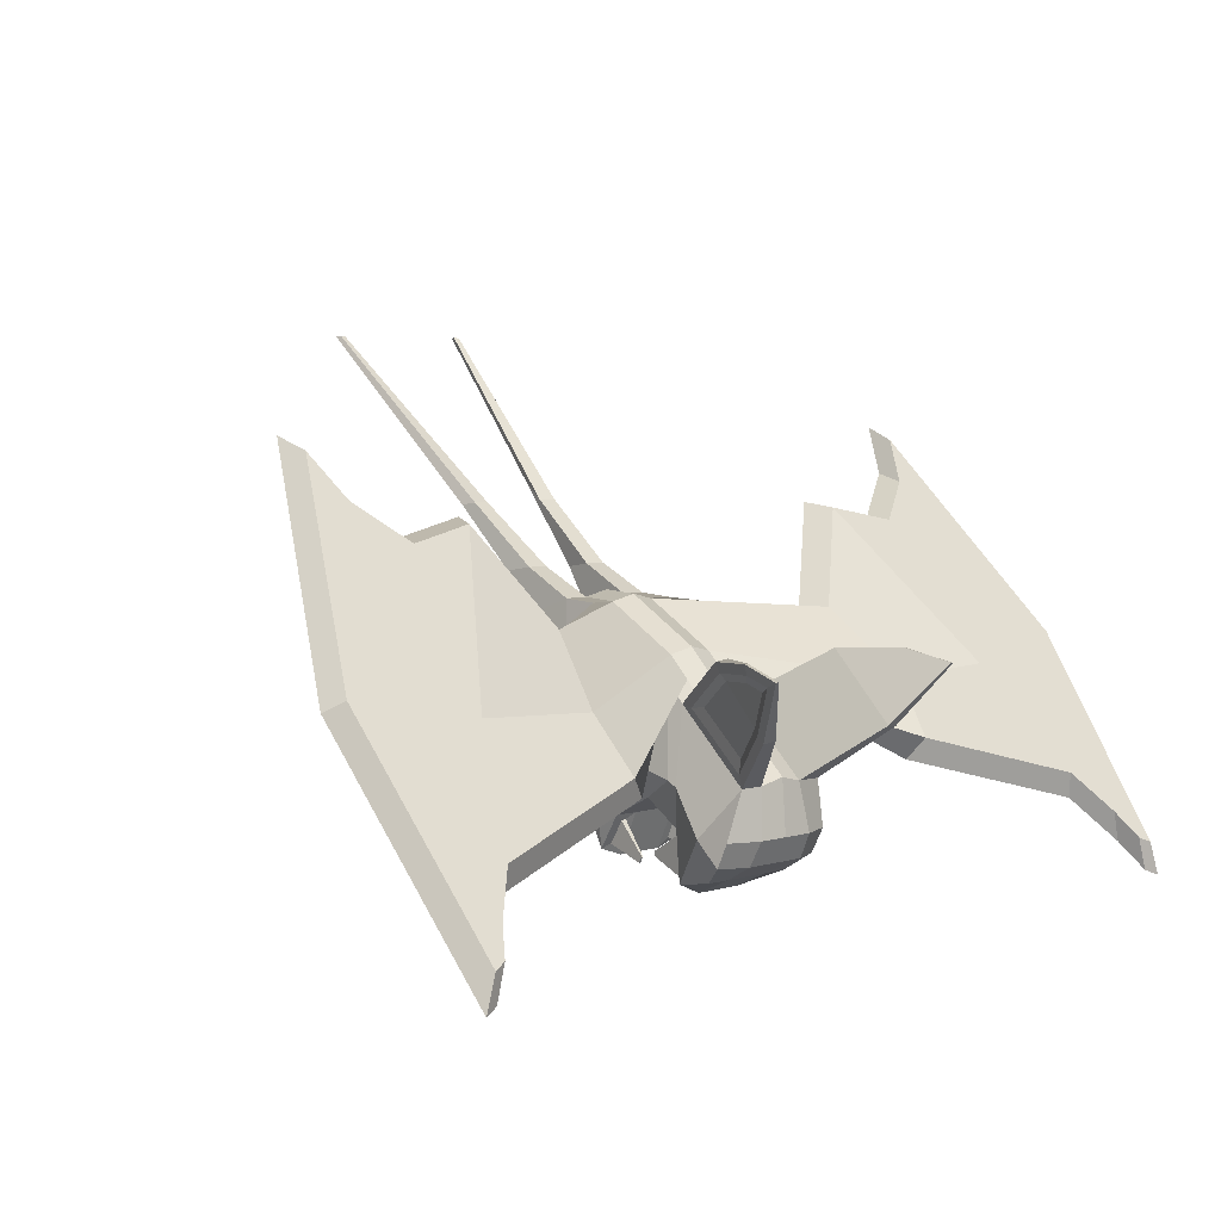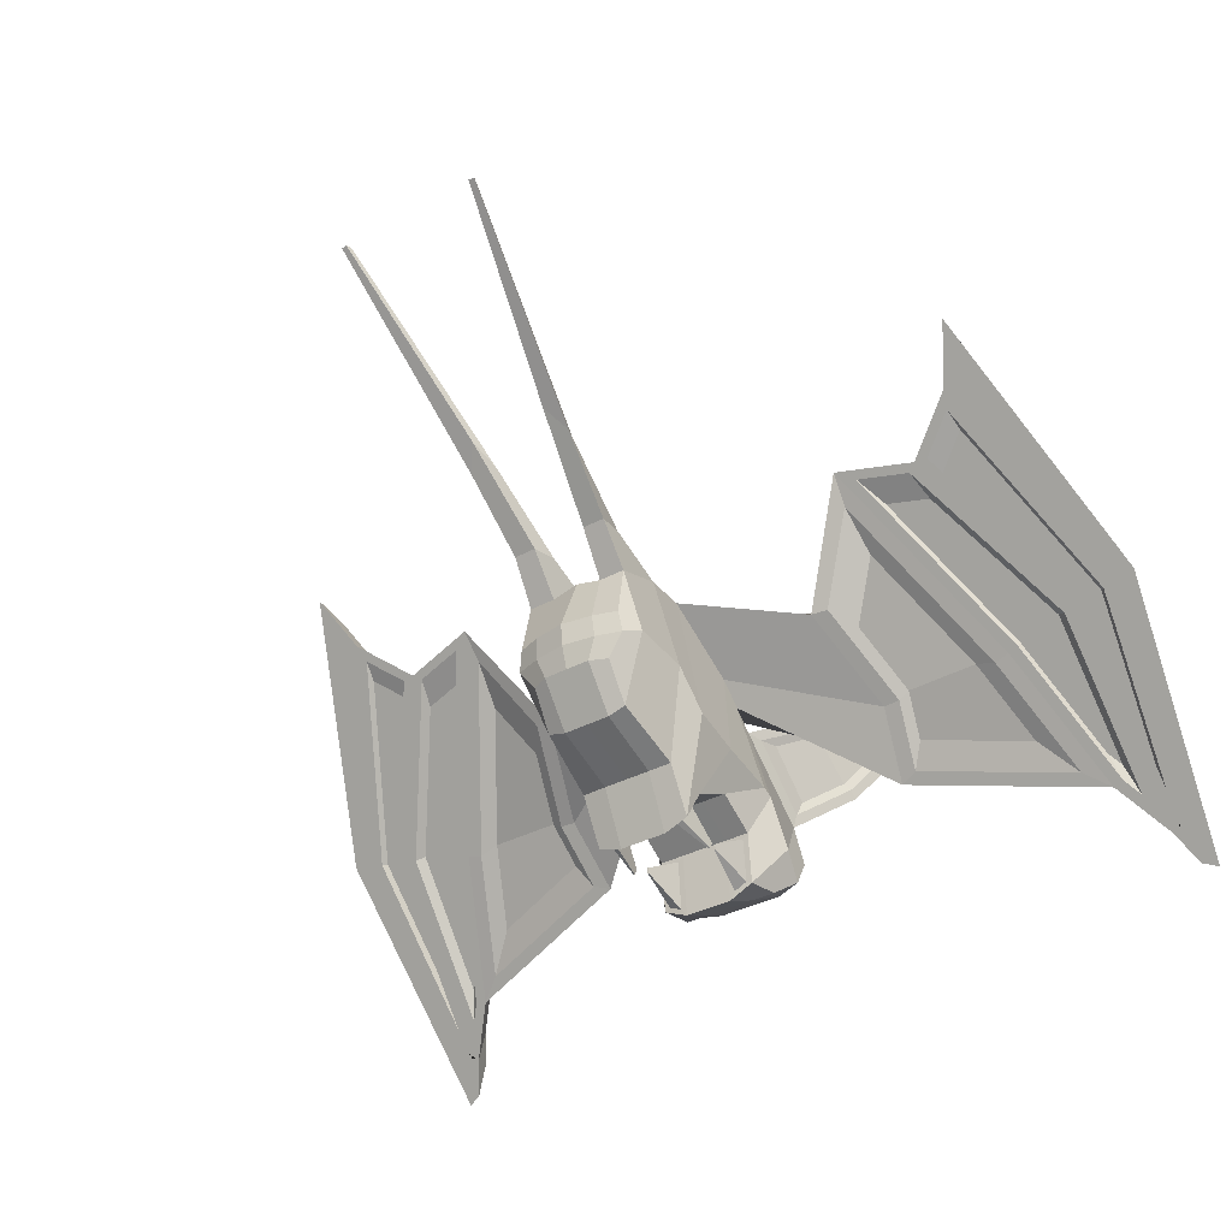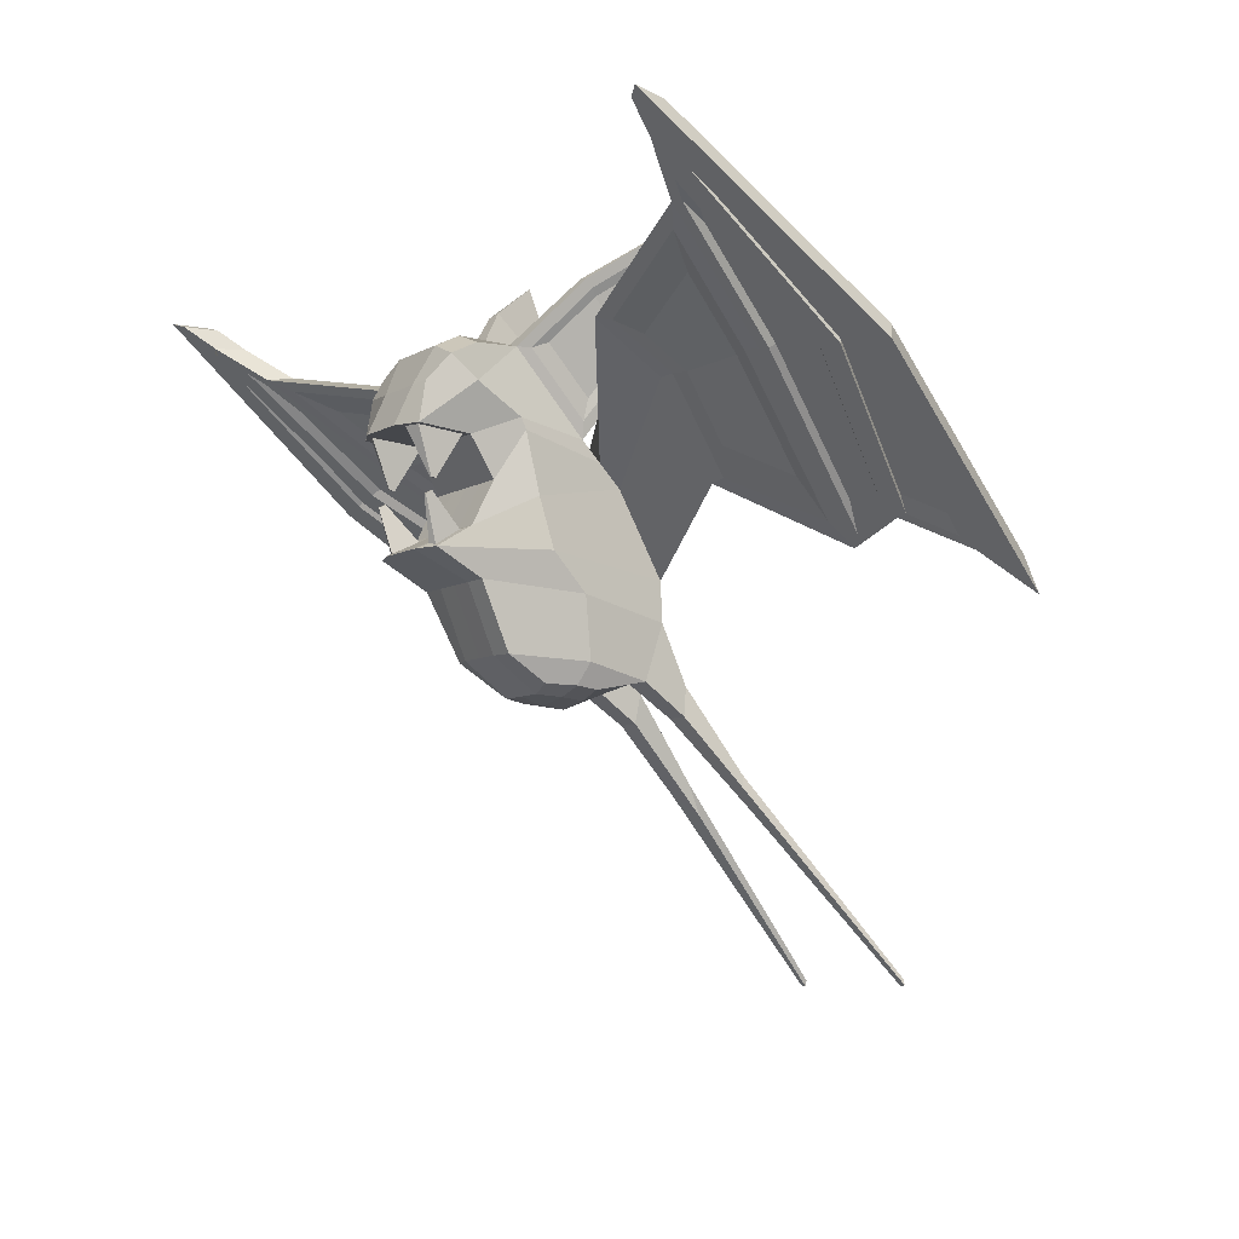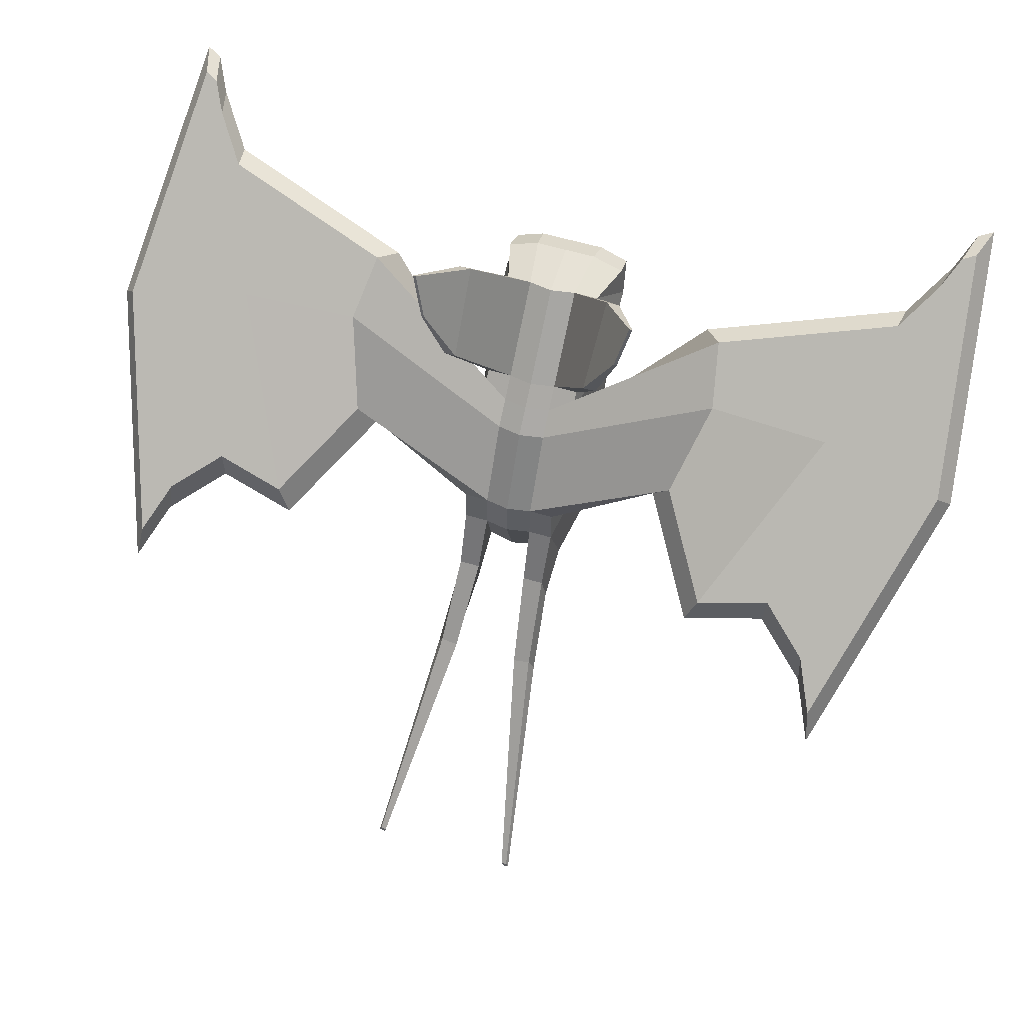
<metadata>
{"format":"obj","ext":"obj","renderer":"f3d","projection":"perspective","resolution":1024,"background":"white","views":[{"elev":5.2,"azim":137.8,"up":"+Z"},{"elev":-35.6,"azim":35.6,"up":"+Z"},{"elev":-8.0,"azim":-123.2,"up":"+Y"},{"elev":56.6,"azim":17.6,"up":"+Y"}]}
</metadata>
<code>
o Plane
v -0.7598 1.564 1.66
v -0.6649 1.448 -0.2031
v -0.6637 1.508 -0.8804
v -0.7612 0.9283 2.274
v -0.6151 0.1482 -0.2037
v -0.7625 -0.3074 2.96
v -0.6128 -0.0901 -0.5722
v -0.7625 -0.9028 2.989
v -0.7555 -0.5193 0.06753
v -0.83 -1.757 2.664
v -0.6589 -1.494 0.5496
v -0.8533 -1.923 1.841
v -0.6451 -1.859 1.146
v -0.7546 2.101 -0.8257
v -0.962 2.665 -0.159
v -1.014 1.703 0.5139
v -1.013 2.131 -0.1681
v -1.015 0.6501 0.8091
v -1.016 -0.07782 1.044
v -1.017 -0.6367 1.556
v -1.017 -1.565 1.638
v -0.9036 -1.891 1.493
v -0.946 2.467 -0.5485
v -0.3743 2.101 -0.8249
v -0.4666 1.505 -0.9707
v -0.4675 1.451 -0.2021
v -0.5152 0.1274 -0.192
v -0.4788 2.858 -0.1579
v -0.4153 -1.757 2.665
v -0.3823 -0.9028 2.99
v -0.3751 -0.5192 0.06854
v -0.3759 -1.494 0.4739
v -0.3826 -0.3069 2.962
v -0.3813 0.9291 2.277
v -0.3777 -1.981 1.147
v -0.4826 -2.045 1.843
v -0.5155 -0.06945 -0.6188
v -0.5059 2.66 -0.5476
v -0.5074 -2.013 1.494
v -0.8154 2.749 0.7919
v -0.8278 1.817 1.631
v -0.3774 2.75 0.5886
v -0.3793 1.564 1.661
v -1.316 3.697 1.362
v -1.263 2.724 2.382
v -1.124 3.74 1.396
v -1.071 2.766 2.416
v -1.654 4.092 2.182
v -1.555 3.614 2.29
v -1.72 4.364 2.285
v -1.554 3.628 2.454
v -0.7572 2.75 0.5879
v -1.311 3.582 1.472
v -1.237 2.78 2.231
v -1.767 4.353 2.276
v -1.601 3.618 2.446
v -1.255 3.476 1.549
v -1.198 2.865 2.127
v -0.8772 2.842 1.031
v -0.8868 2.131 1.67
v -1.517 3.865 2.09
v -1.441 3.501 2.173
v -0.7408 -1.772 3.401
v -0.7995 -2.204 3.33
v -0.4409 -2.204 3.33
v -0.4116 -1.772 3.402
v -0.802 -2.976 4.328
v -0.8853 -3.181 4.287
v -0.648 -3.483 4.603
v -0.5361 -3.022 4.336
v -1.199 -5.841 6.881
v -1.23 -5.931 6.877
v -1.137 -5.947 6.88
v -1.114 -5.856 6.883
v -0.7604 1.268 1.945
v -0.7563 0.8548 0.2424
v -1.014 1.539 0.5931
v -0.38 1.269 1.946
v -0.3762 0.855 0.2432
v -3.079 2.04 1.592
v -2.671 0.8257 2.694
v -2.694 1.14 2.791
v -3.066 2.254 1.792
v -2.909 2.681 0.7555
v -2.898 2.899 0.9704
v -3.415 0.2296 3.889
v -3.628 0.348 4.225
v -4.935 2.228 1.857
v -5.257 3.216 0.1142
v -5.564 3.506 0.2429
v -4.719 0.5384 4.002
v -5.982 2.085 2.055
v -6.04 3.979 -0.3502
v -6.575 1.789 1.948
v -5.422 -0.1945 4.454
v -5.451 0.1034 4.568
v -6.571 2.029 2.136
v -6.279 3.883 -0.7167
v -6.254 4.285 -0.7351
v -7.086 1.728 2.035
v -5.869 -0.9437 5.415
v -5.785 -0.4051 5.221
v -6.872 1.981 2.202
v -6.617 4.383 -1.345
v -6.453 4.353 -0.8183
v -2.637 2.755 0.6565
v -2.826 2.034 1.576
v -2.41 0.787 2.695
v -4.678 2.028 1.595
v -3.246 2.047 1.7
v -4.369 2.039 1.702
v -3.126 2.497 1.113
v -2.961 1.194 2.474
v -4.775 2.873 0.6629
v -3.483 0.7764 3.313
v -5.621 3.435 -0.1581
v -4.918 2.005 1.647
v -3.455 -0.1003 4.3
v -6.327 3.951 -0.8015
v -5.912 1.861 1.846
v -5.089 1.982 1.679
v -5.789 3.406 -0.1182
v -3.742 0.04296 4.123
v -5.964 3.58 -0.3365
v -4.543 0.1828 3.959
v -5.785 1.946 1.918
v -5.101 2.046 1.779
v -5.682 3.228 0.2872
v -3.985 0.4374 3.807
v -5.827 3.373 0.106
v -4.649 0.5535 3.671
v -6.154 3.964 -0.8216
v -6.09 1.845 1.87
v -4.677 0.1129 4.05
v -6.394 4.306 -1.252
v -6.749 1.782 1.961
v -5.496 -0.3742 4.684
v -6.262 1.829 1.893
v -4.876 0.13 4.032
v -6.512 1.855 1.976
v -6.23 1.891 1.926
v -6.288 3.802 -0.5007
v -4.982 0.36 3.854
v -6.246 3.741 -0.4243
v -5.474 0.06769 4.234
v -0.7539 -0.1384 -0.6357
v -0.7553 0.1924 -0.09813
v -0.3752 0.1926 -0.09736
v -0.3732 -0.1384 -0.7695
v -0.6622 0.5717 -0.756
v -0.6628 0.6333 -0.6606
v -0.637 0.6279 -0.6576
v -0.6371 0.577 -0.768
v -0.7563 1.444 -0.1295
v -0.7553 1.513 -0.9233
v -0.3766 1.444 -0.1288
v -0.3745 1.513 -1.097
v -0.5899 0.82 -0.5612
v -0.5897 0.8266 -0.635
v -0.5675 0.82 -0.5607
v -0.5682 0.8262 -0.6448
v 0.000572 1.601 1.753
v 0.002071 1.445 -0.1292
v 0.001594 2.788 0.6805
v 0.003176 1.514 -1.098
v -0.000174 0.9658 2.368
v 0.002728 0.1934 -0.09821
v -0.000728 -0.2701 3.052
v 0.003742 -0.1374 -0.7704
v -0.0007 -0.8654 3.081
v 0.002833 -0.5183 0.06747
v -0.000329 -1.757 2.763
v 0.002405 -1.493 0.4727
v 0.000677 -2.124 1.842
v 0.001537 -1.981 1.145
v 0.002501 2.859 -0.1579
v 0.003159 2.102 -0.8253
v 0.7613 1.564 1.66
v 0.6695 1.45 -0.204
v 0.6695 1.51 -0.8814
v 0.7613 0.9282 2.274
v 0.6211 0.1499 -0.2058
v 0.7613 -0.3075 2.959
v 0.6198 -0.08823 -0.5744
v 0.7613 -0.9027 2.988
v 0.7613 -0.5175 0.06539
v 0.8295 -1.757 2.662
v 0.6636 -1.492 0.5469
v 0.8546 -1.922 1.839
v 0.6482 -1.858 1.143
v 0.7613 2.103 -0.8264
v 0.9676 2.667 -0.159
v 0.001099 -2.092 1.494
v 0.002955 2.661 -0.5476
v 1.019 1.704 0.514
v 1.019 2.133 -0.1683
v 1.019 0.6517 0.8081
v 1.019 -0.07624 1.043
v 1.019 -0.6354 1.555
v 1.019 -1.564 1.636
v 0.9058 -1.89 1.491
v 0.9526 2.469 -0.5487
v 0.3808 2.103 -0.8264
v 0.4725 1.506 -0.972
v 0.4725 1.453 -0.2038
v 0.5211 0.129 -0.1944
v 0.4839 2.86 -0.159
v 0.4149 -1.757 2.662
v 0.3808 -0.9027 2.988
v 0.3808 -0.5175 0.06539
v 0.3808 -1.492 0.4704
v 0.3808 -0.3075 2.959
v 0.3808 0.9282 2.274
v 0.3808 -1.98 1.143
v 0.4839 -2.045 1.84
v 0.5226 -0.06758 -0.6212
v 0.5121 2.662 -0.5487
v 0.5095 -2.012 1.491
v 0.8189 2.751 0.7918
v 0.8291 1.817 1.632
v 0.3808 2.751 0.5875
v 0.3808 1.564 1.66
v 1.318 3.699 1.364
v 1.261 2.725 2.383
v 1.126 3.741 1.397
v 1.069 2.767 2.417
v 1.653 4.093 2.185
v 1.553 3.615 2.293
v 1.719 4.365 2.288
v 1.552 3.629 2.457
v 0.7613 2.751 0.5875
v 1.312 3.583 1.474
v 1.235 2.781 2.232
v 1.766 4.355 2.28
v 1.599 3.619 2.449
v 1.256 3.478 1.55
v 1.198 2.866 2.129
v 0.8801 2.843 1.031
v 0.8879 2.132 1.671
v 1.516 3.866 2.093
v 1.44 3.502 2.175
v 0.739 -1.772 3.399
v 0.798 -2.204 3.328
v 0.4394 -2.204 3.328
v 0.4099 -1.772 3.399
v 0.799 -2.976 4.326
v 0.8824 -3.182 4.286
v 0.6446 -3.484 4.601
v 0.5331 -3.022 4.334
v 1.191 -5.842 6.88
v 1.223 -5.932 6.876
v 1.131 -5.948 6.878
v 1.107 -5.857 6.882
v 0.00023 1.306 2.038
v 0.002171 0.8558 0.2425
v 0.7613 1.268 1.945
v 0.7613 0.8564 0.241
v 1.019 1.541 0.5933
v 0.3808 1.268 1.945
v 0.3808 0.8564 0.241
v 3.082 2.044 1.61
v 2.666 0.8282 2.705
v 2.688 1.143 2.803
v 3.067 2.258 1.81
v 2.919 2.686 0.7716
v 2.905 2.904 0.9869
v 3.398 0.2311 3.906
v 3.607 0.3491 4.244
v 4.936 2.231 1.895
v 5.277 3.221 0.157
v 5.582 3.511 0.2891
v 4.698 0.5392 4.032
v 5.98 2.086 2.106
v 6.065 3.984 -0.2984
v 6.573 1.789 2.007
v 5.396 -0.1948 4.49
v 5.425 0.1031 4.605
v 6.568 2.029 2.194
v 6.308 3.889 -0.6622
v 6.283 4.291 -0.6807
v 7.084 1.726 2.1
v 5.836 -0.9448 5.452
v 5.753 -0.4062 5.259
v 6.868 1.98 2.264
v 6.652 4.389 -1.287
v 6.482 4.359 -0.7618
v 2.647 2.761 0.6702
v 2.828 2.038 1.591
v 2.405 0.7892 2.704
v 4.681 2.031 1.631
v 3.248 2.051 1.72
v 4.371 2.042 1.734
v 3.134 2.502 1.131
v 2.956 1.198 2.488
v 4.789 2.877 0.7
v 3.47 0.7785 3.332
v 5.644 3.44 -0.1109
v 4.921 2.007 1.686
v 3.434 -0.09938 4.317
v 6.357 3.956 -0.7466
v 5.912 1.861 1.897
v 5.091 1.983 1.721
v 5.812 3.41 -0.06911
v 3.722 0.04405 4.143
v 5.989 3.585 -0.2854
v 4.522 0.1836 3.987
v 5.784 1.947 1.967
v 5.102 2.048 1.821
v 5.701 3.232 0.3353
v 3.966 0.4386 3.83
v 5.848 3.377 0.1558
v 4.63 0.5544 3.701
v 6.184 3.97 -0.7685
v 6.089 1.845 1.923
v 4.655 0.1135 4.079
v 6.428 4.313 -1.197
v 6.748 1.781 2.021
v 5.468 -0.3748 4.72
v 6.261 1.829 1.948
v 4.854 0.1304 4.063
v 6.511 1.854 2.034
v 6.229 1.891 1.981
v 6.315 3.807 -0.4461
v 4.962 0.3605 3.887
v 6.272 3.746 -0.3701
v 5.45 0.06744 4.271
v 0.7613 -0.1364 -0.6376
v 0.7613 0.1942 -0.09994
v 0.3808 0.1942 -0.09994
v 0.3808 -0.1364 -0.7723
v 0.6693 0.5735 -0.7578
v 0.6696 0.6352 -0.6624
v 0.6438 0.6297 -0.6594
v 0.6442 0.5789 -0.7699
v 0.7613 1.445 -0.1302
v 0.7613 1.515 -0.9242
v 0.3808 1.445 -0.1302
v 0.3808 1.515 -1.099
v 0.5952 0.8209 -0.5617
v 0.5946 0.8277 -0.6361
v 0.5732 0.8215 -0.5623
v 0.5732 0.8274 -0.646
f 147 146 19 18
f 146 9 20 19
f 9 11 21 20
f 11 13 22 21
f 52 15 23 17
f 36 12 22 39
f 24 14 23 38
f 16 17 155 154
f 77 18 4 75
f 18 19 6 4
f 19 20 8 6
f 20 21 10 8
f 21 22 12 10
f 17 23 14 155
f 157 155 14 24
f 79 76 154 156
f 28 15 52 42
f 29 65 64 10
f 32 11 9 31
f 75 106 85 78
f 39 22 13 35
f 7 150 153 37
f 26 160 161 25
f 29 10 12 36
f 35 13 11 32
f 33 6 8 30
f 38 23 15 28
f 31 9 146 149
f 6 108 107 4
f 76 147 18 77
f 1 52 17 16
f 254 78 34 166
f 171 31 149 169
f 194 38 28 176
f 168 33 30 170
f 175 35 32 173
f 172 29 36 174
f 163 156 157 165
f 169 149 148 167
f 193 39 35 175
f 166 34 33 168
f 173 32 31 171
f 164 42 43 162
f 170 30 29 172
f 176 28 42 164
f 255 79 156 163
f 165 157 24 177
f 177 24 38 194
f 174 36 39 193
f 42 46 47 43
f 44 55 50 46
f 52 44 46 42
f 43 47 45 1
f 48 61 62 49
f 50 55 56 51
f 47 51 56 45
f 49 62 58 54
f 46 50 51 47
f 40 52 1 41
f 53 44 52 40
f 41 1 45 54
f 49 56 55 48
f 48 55 44 53
f 54 45 56 49
f 60 58 57 59
f 58 62 61 57
f 40 59 57 53
f 53 57 61 48
f 54 58 60 41
f 41 60 59 40
f 66 70 69 65
f 30 66 65 29
f 10 64 63 8
f 8 63 66 30
f 67 71 74 70
f 65 69 68 64
f 63 67 70 66
f 64 68 67 63
f 74 71 72 73
f 68 72 71 67
f 70 74 73 69
f 69 73 72 68
f 167 148 79 255
f 162 43 78 254
f 154 76 77 16
f 43 1 75 78
f 148 147 76 79
f 16 77 75 1
f 106 116 90 85
f 109 111 115 86
f 33 82 108 6
f 4 107 106 75
f 34 83 82 33
f 78 85 83 34
f 90 93 92 88
f 83 88 87 82
f 82 87 118 108
f 84 112 114 89
f 85 90 88 83
f 92 97 96 91
f 132 135 99 93
f 116 132 93 90
f 88 92 91 87
f 87 91 134 118
f 137 101 100 136
f 99 105 103 97
f 91 96 137 134
f 93 99 97 92
f 103 100 101 102
f 105 104 100 103
f 135 104 105 99
f 97 103 102 96
f 96 102 101 137
f 136 100 104 135
f 84 106 107 80
f 80 107 108 81
f 109 117 116 89
f 86 118 117 109
f 81 108 118 86
f 89 116 106 84
f 113 115 111 110
f 110 111 114 112
f 81 113 110 80
f 86 115 113 81
f 89 114 111 109
f 80 110 112 84
f 122 116 117 121
f 121 117 118 123
f 124 132 116 122
f 120 133 132 124
f 125 134 133 120
f 123 118 134 125
f 123 129 127 121
f 124 130 126 120
f 127 126 130 128
f 129 131 126 127
f 120 126 131 125
f 122 128 130 124
f 121 127 128 122
f 125 131 129 123
f 119 132 133 138
f 138 133 134 139
f 94 136 135 98
f 95 137 136 94
f 98 135 132 119
f 139 134 137 95
f 95 145 143 139
f 138 141 142 119
f 141 140 144 142
f 143 145 140 141
f 94 140 145 95
f 139 143 141 138
f 119 142 144 98
f 98 144 140 94
f 7 146 147 5
f 5 147 148 27
f 37 149 146 7
f 27 148 149 37
f 153 150 151 152
f 5 151 150 7
f 37 153 152 27
f 27 152 151 5
f 2 154 155 3
f 26 156 154 2
f 3 155 157 25
f 25 157 156 26
f 160 158 159 161
f 2 158 160 26
f 25 161 159 3
f 3 159 158 2
f 328 197 198 327
f 327 198 199 186
f 186 199 200 188
f 188 200 201 190
f 231 196 202 192
f 215 218 201 189
f 203 217 202 191
f 195 335 336 196
f 258 256 181 197
f 197 181 183 198
f 198 183 185 199
f 199 185 187 200
f 200 187 189 201
f 196 336 191 202
f 338 203 191 336
f 260 337 335 257
f 207 221 231 192
f 208 187 243 244
f 211 210 186 188
f 256 259 266 287
f 218 214 190 201
f 184 216 334 331
f 205 204 342 341
f 208 215 189 187
f 214 211 188 190
f 212 209 185 183
f 217 207 192 202
f 210 330 327 186
f 183 181 288 289
f 257 258 197 328
f 178 195 196 231
f 254 166 213 259
f 171 169 330 210
f 194 176 207 217
f 168 170 209 212
f 175 173 211 214
f 172 174 215 208
f 163 165 338 337
f 169 167 329 330
f 193 175 214 218
f 166 168 212 213
f 173 171 210 211
f 164 162 222 221
f 170 172 208 209
f 176 164 221 207
f 255 163 337 260
f 165 177 203 338
f 177 194 217 203
f 174 193 218 215
f 221 222 226 225
f 223 225 229 234
f 231 221 225 223
f 222 178 224 226
f 227 228 241 240
f 229 230 235 234
f 226 224 235 230
f 228 233 237 241
f 225 226 230 229
f 219 220 178 231
f 232 219 231 223
f 220 233 224 178
f 228 227 234 235
f 227 232 223 234
f 233 228 235 224
f 239 238 236 237
f 237 236 240 241
f 219 232 236 238
f 232 227 240 236
f 233 220 239 237
f 220 219 238 239
f 245 244 248 249
f 209 208 244 245
f 187 185 242 243
f 185 209 245 242
f 246 249 253 250
f 244 243 247 248
f 242 245 249 246
f 243 242 246 247
f 253 252 251 250
f 247 246 250 251
f 249 248 252 253
f 248 247 251 252
f 167 255 260 329
f 162 254 259 222
f 335 195 258 257
f 222 259 256 178
f 329 260 257 328
f 195 178 256 258
f 287 266 271 297
f 290 267 296 292
f 212 183 289 263
f 181 256 287 288
f 213 212 263 264
f 259 213 264 266
f 271 269 273 274
f 264 263 268 269
f 263 289 299 268
f 265 270 295 293
f 266 264 269 271
f 273 272 277 278
f 313 274 280 316
f 297 271 274 313
f 269 268 272 273
f 268 299 315 272
f 318 317 281 282
f 280 278 284 286
f 272 315 318 277
f 274 273 278 280
f 284 283 282 281
f 286 284 281 285
f 316 280 286 285
f 278 277 283 284
f 277 318 282 283
f 317 316 285 281
f 265 261 288 287
f 261 262 289 288
f 290 270 297 298
f 267 290 298 299
f 262 267 299 289
f 270 265 287 297
f 294 291 292 296
f 291 293 295 292
f 262 261 291 294
f 267 262 294 296
f 270 290 292 295
f 261 265 293 291
f 303 302 298 297
f 302 304 299 298
f 305 303 297 313
f 301 305 313 314
f 306 301 314 315
f 304 306 315 299
f 304 302 308 310
f 305 301 307 311
f 308 309 311 307
f 310 308 307 312
f 301 306 312 307
f 303 305 311 309
f 302 303 309 308
f 306 304 310 312
f 300 319 314 313
f 319 320 315 314
f 275 279 316 317
f 276 275 317 318
f 279 300 313 316
f 320 276 318 315
f 276 320 324 326
f 319 300 323 322
f 322 323 325 321
f 324 322 321 326
f 275 276 326 321
f 320 319 322 324
f 300 279 325 323
f 279 275 321 325
f 184 182 328 327
f 182 206 329 328
f 216 184 327 330
f 206 216 330 329
f 334 333 332 331
f 182 184 331 332
f 216 206 333 334
f 206 182 332 333
f 179 180 336 335
f 205 179 335 337
f 180 204 338 336
f 204 205 337 338
f 341 342 340 339
f 179 205 341 339
f 204 180 340 342
f 180 179 339 340

</code>
